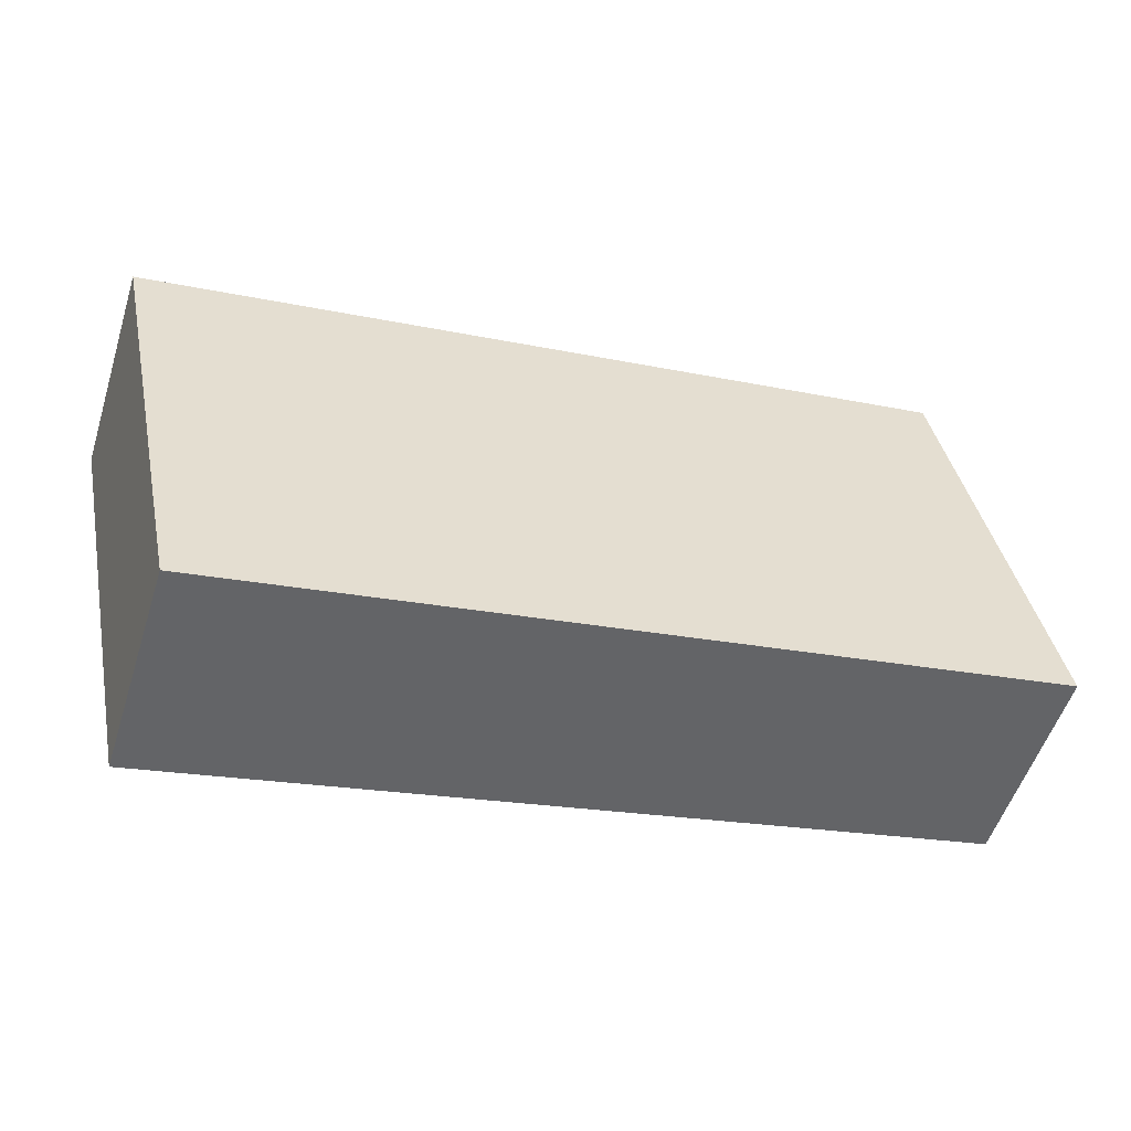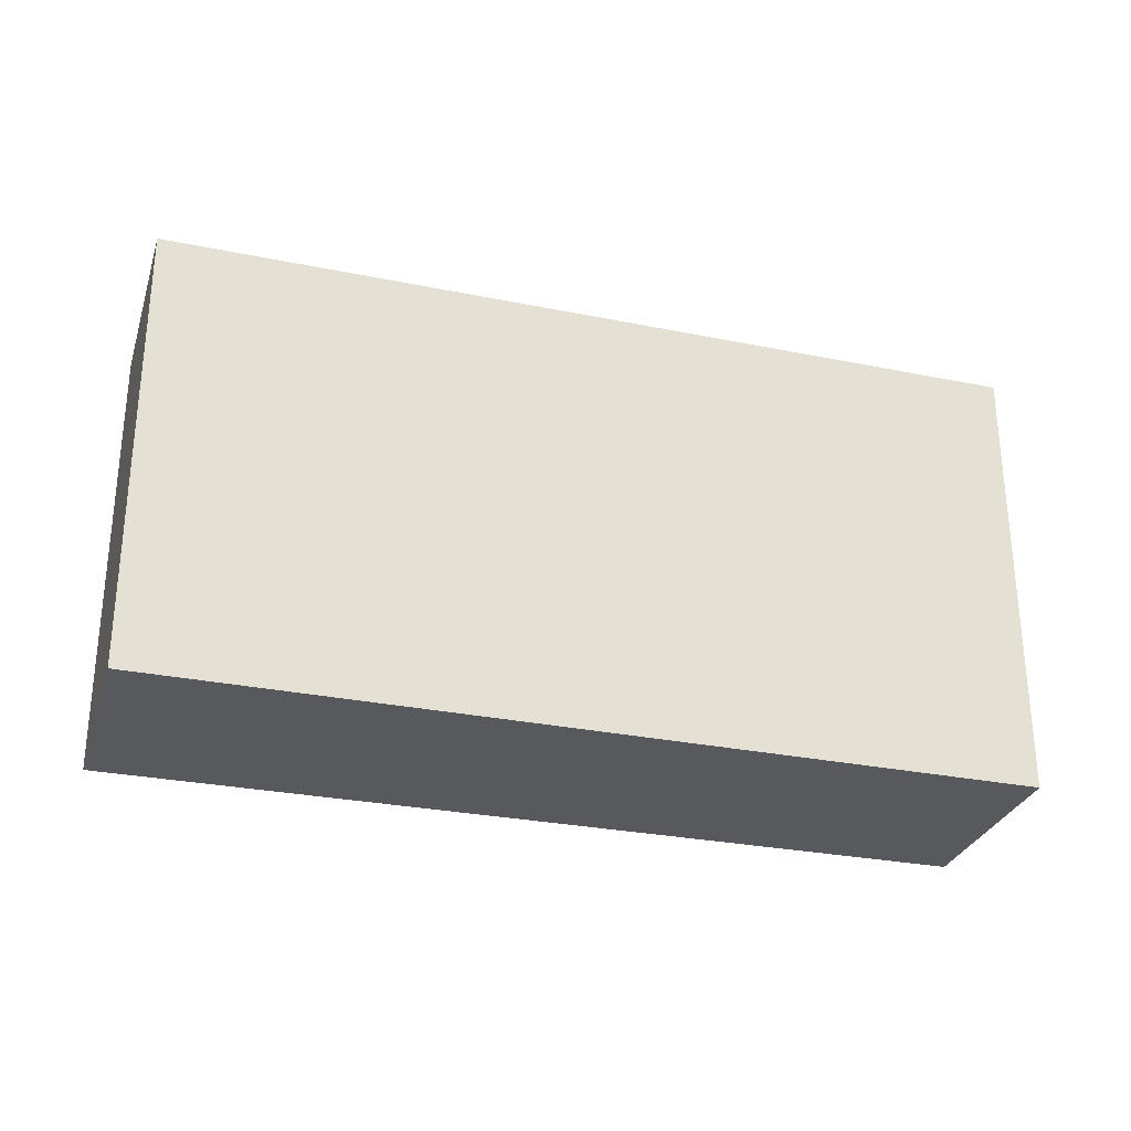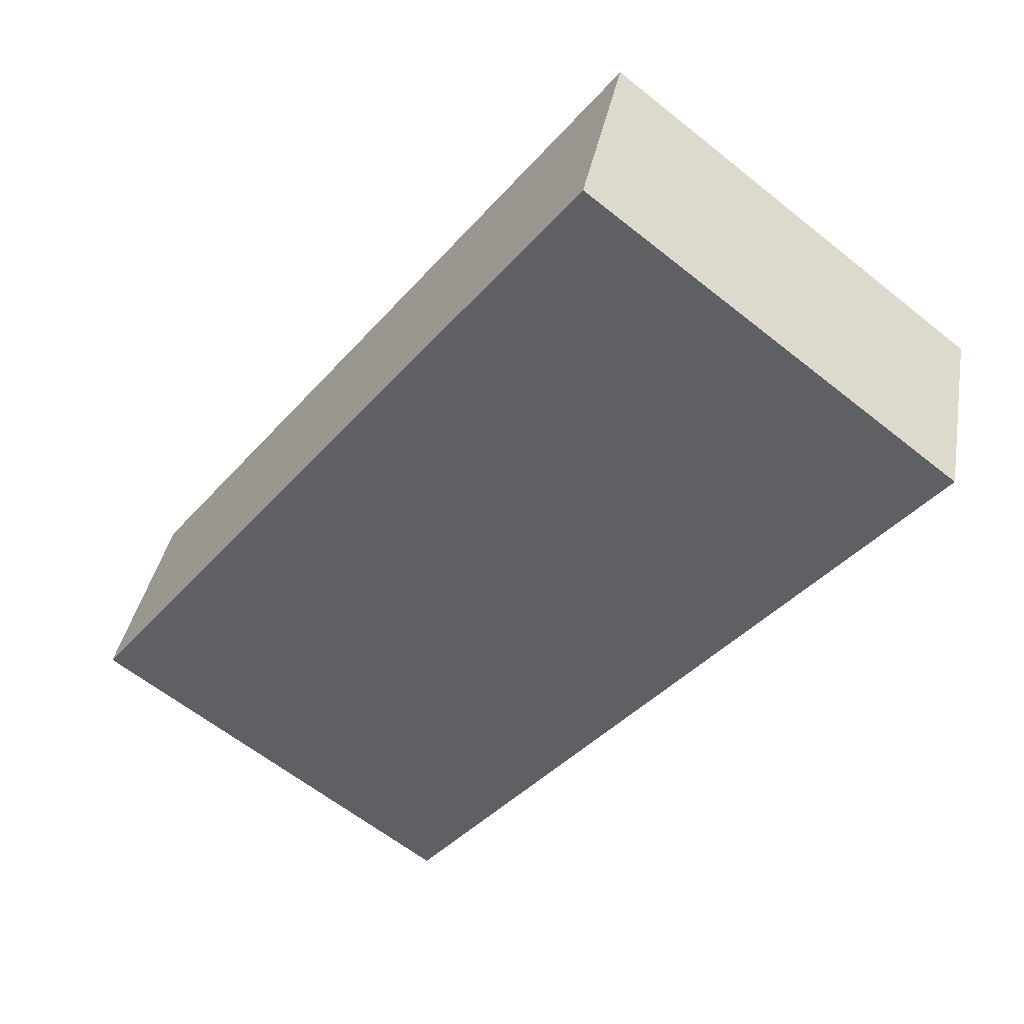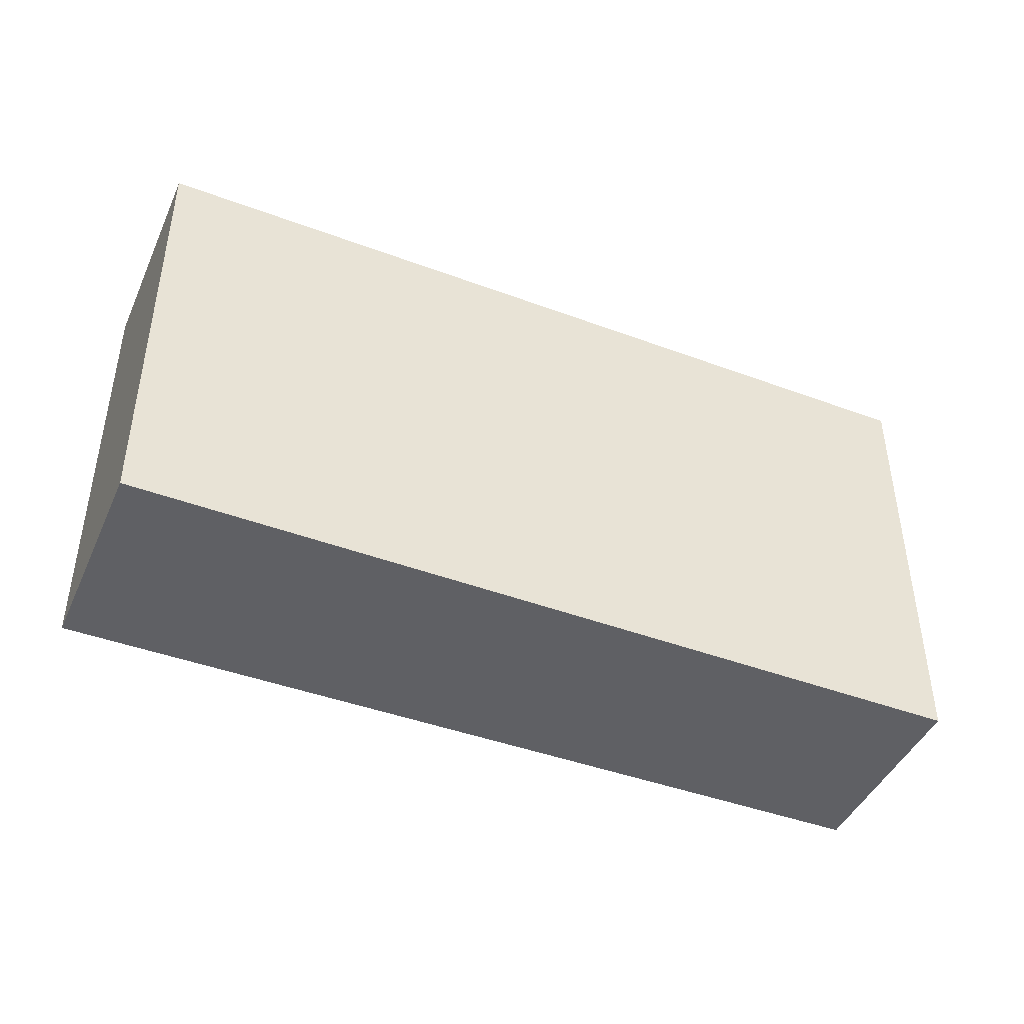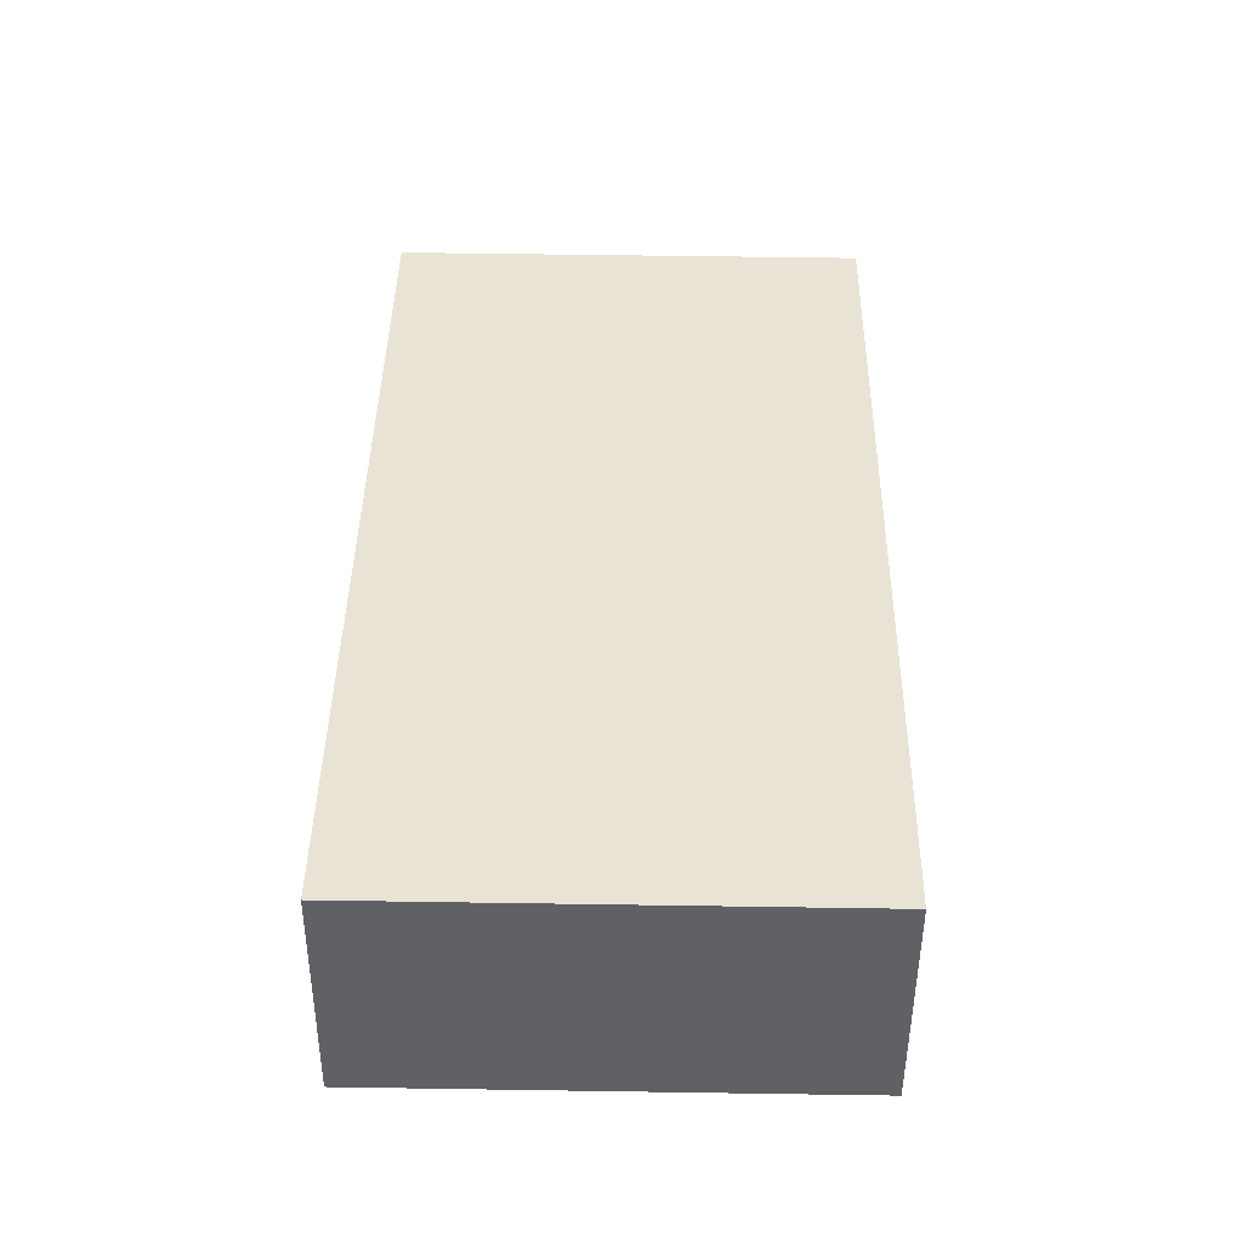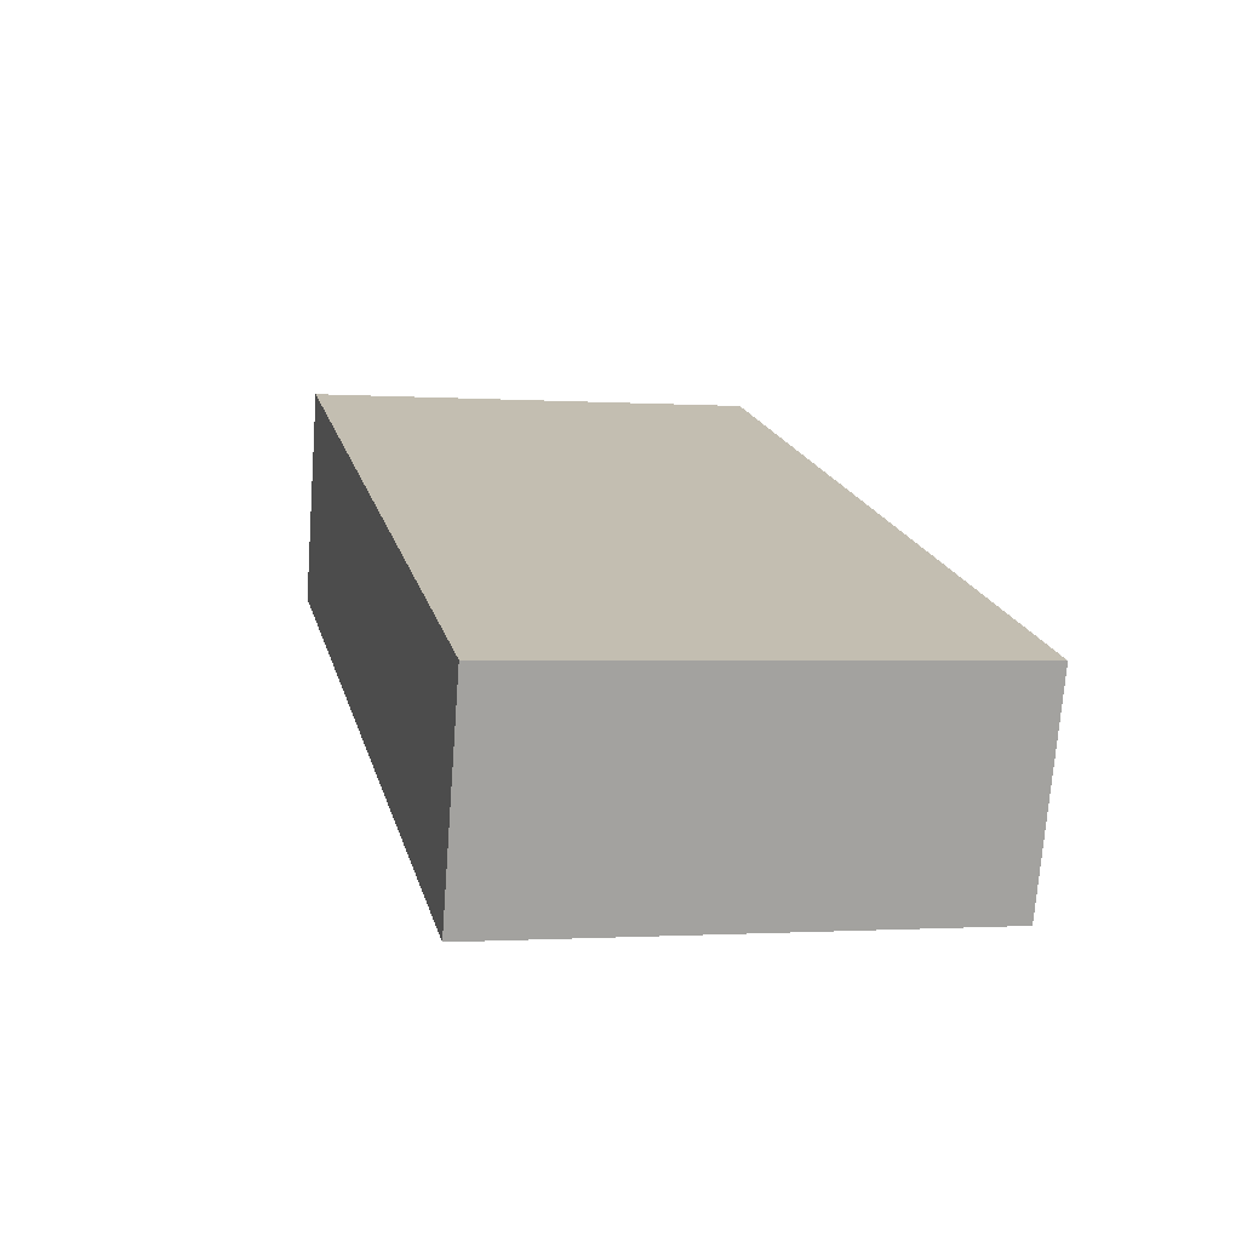
<metadata>
{"format":"obj","ext":"obj","renderer":"f3d","projection":"perspective","resolution":1024,"background":"white","views":[{"elev":39.3,"azim":-11.4,"up":"+Z"},{"elev":-29.3,"azim":1.7,"up":"+Y"},{"elev":-62.7,"azim":51.2,"up":"+Z"},{"elev":-44.2,"azim":-5.1,"up":"+Y"},{"elev":59.5,"azim":-89.1,"up":"+Z"},{"elev":-1.2,"azim":75.9,"up":"+Z"}]}
</metadata>
<code>
v  1.216 8.162 3.742
v  14.89 8.162 -4.838
v  0 8.162 4.998e-16
v  16.06 8.162 -1.223
v  14.89 2.962e-16 -4.838
v  0 0 0
v  1.216 -2.291e-16 3.742
v  16.06 7.489e-17 -1.223
g defaultobject
f 1 2 3
f 2 1 4
f 5 3 2
f 3 5 6
f 6 1 3
f 1 6 7
f 7 4 1
f 4 7 8
f 8 2 4
f 2 8 5
f 5 7 6
f 7 5 8

</code>
